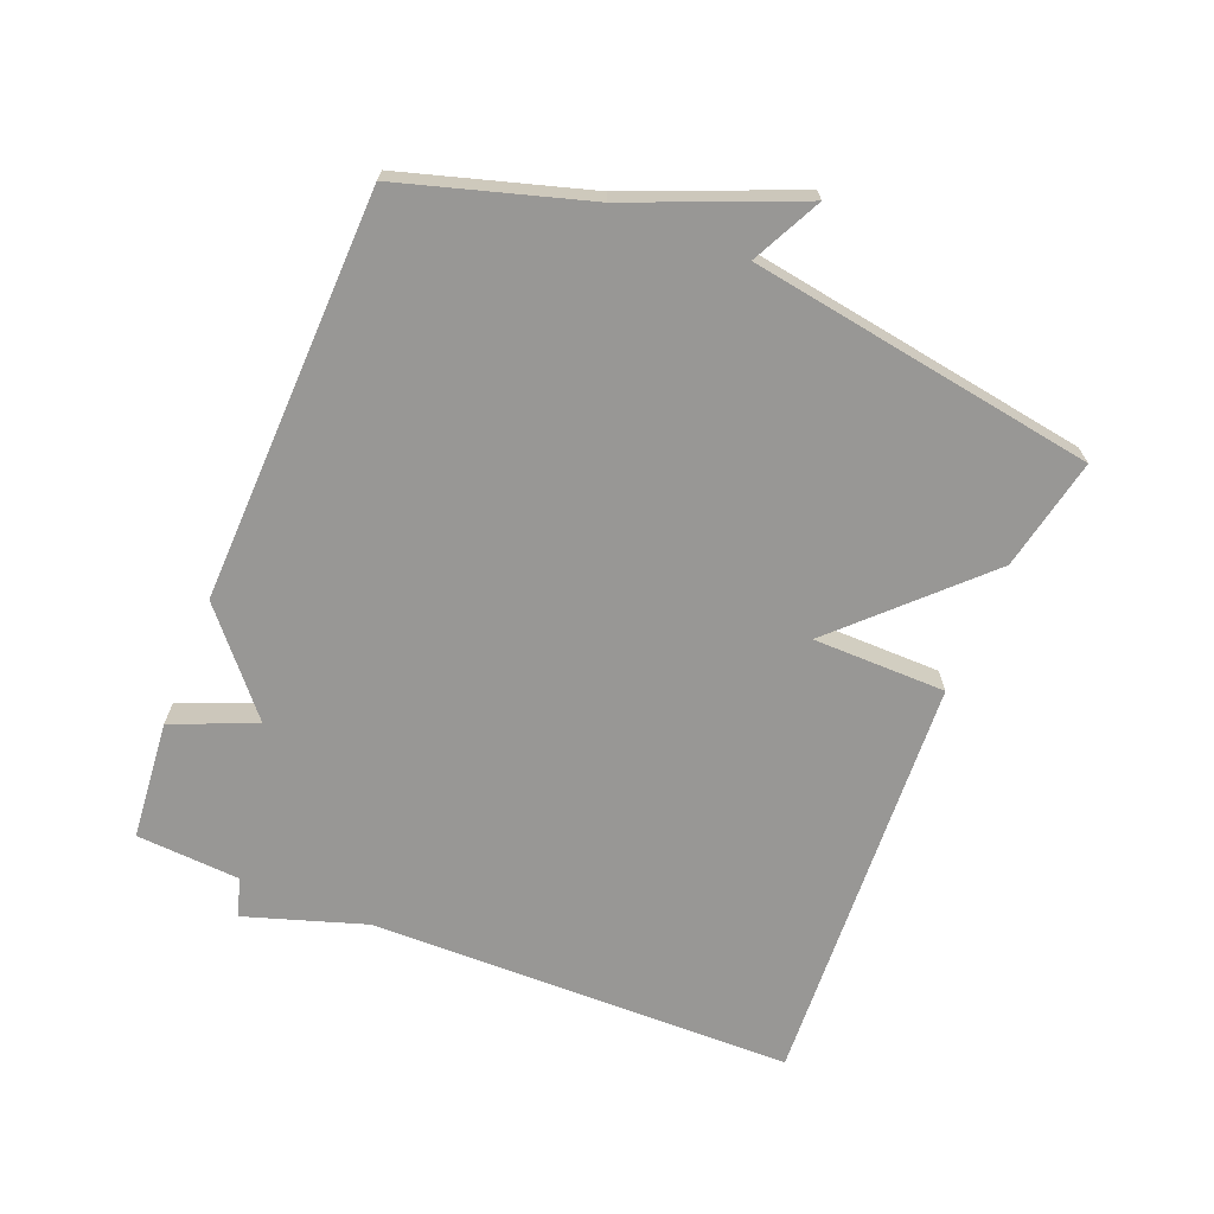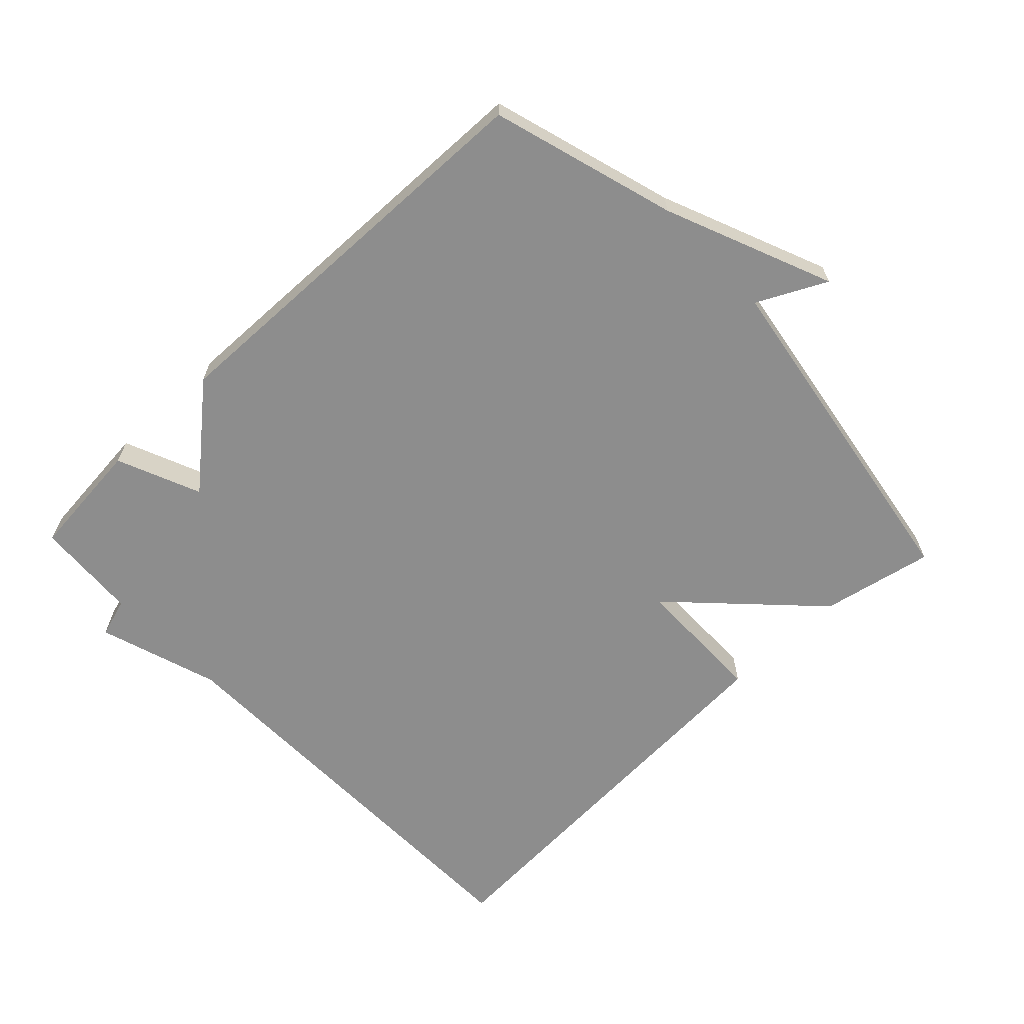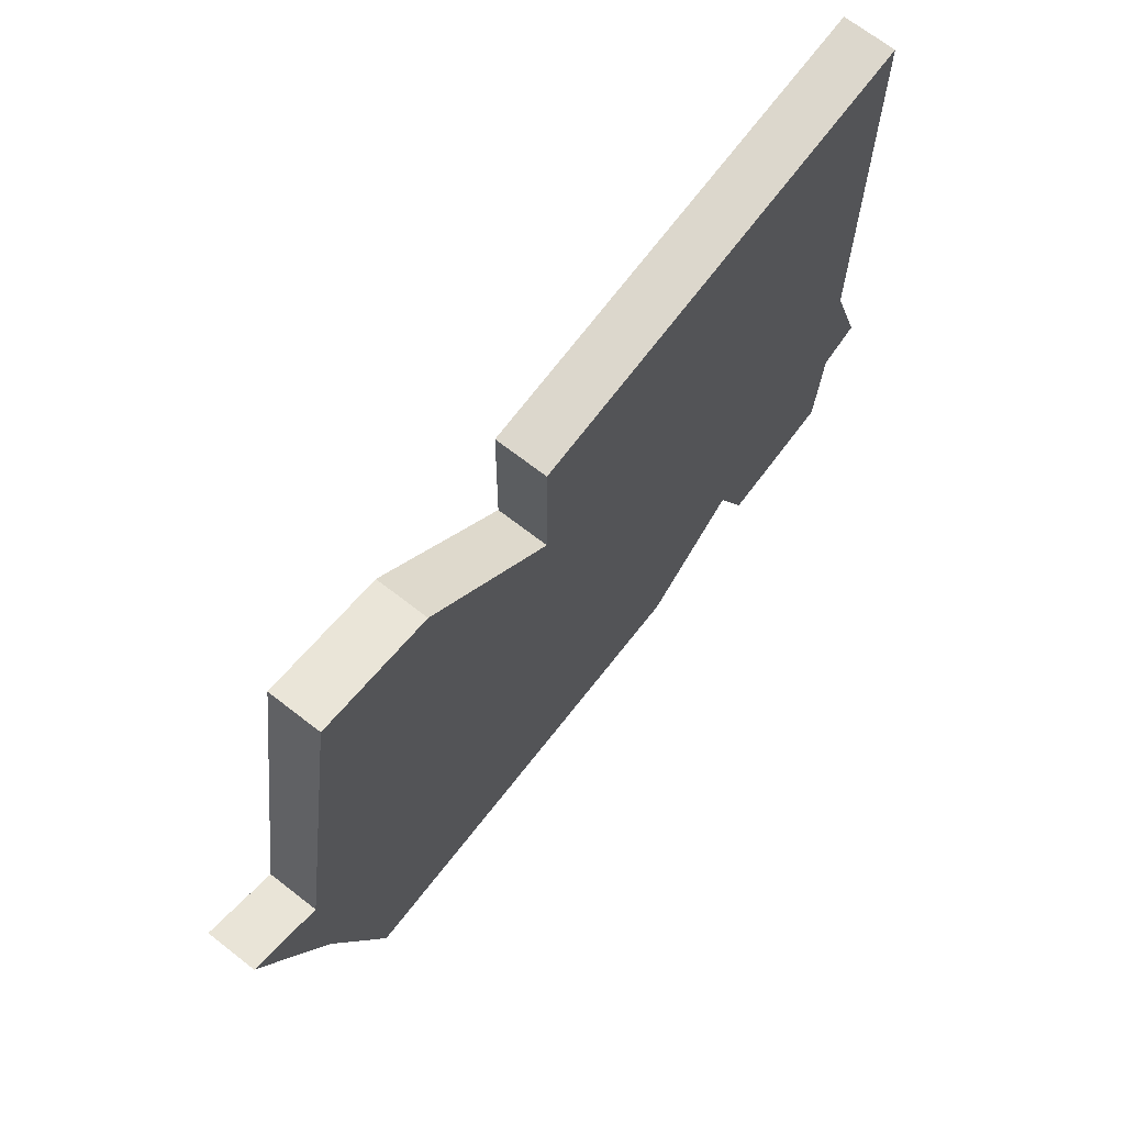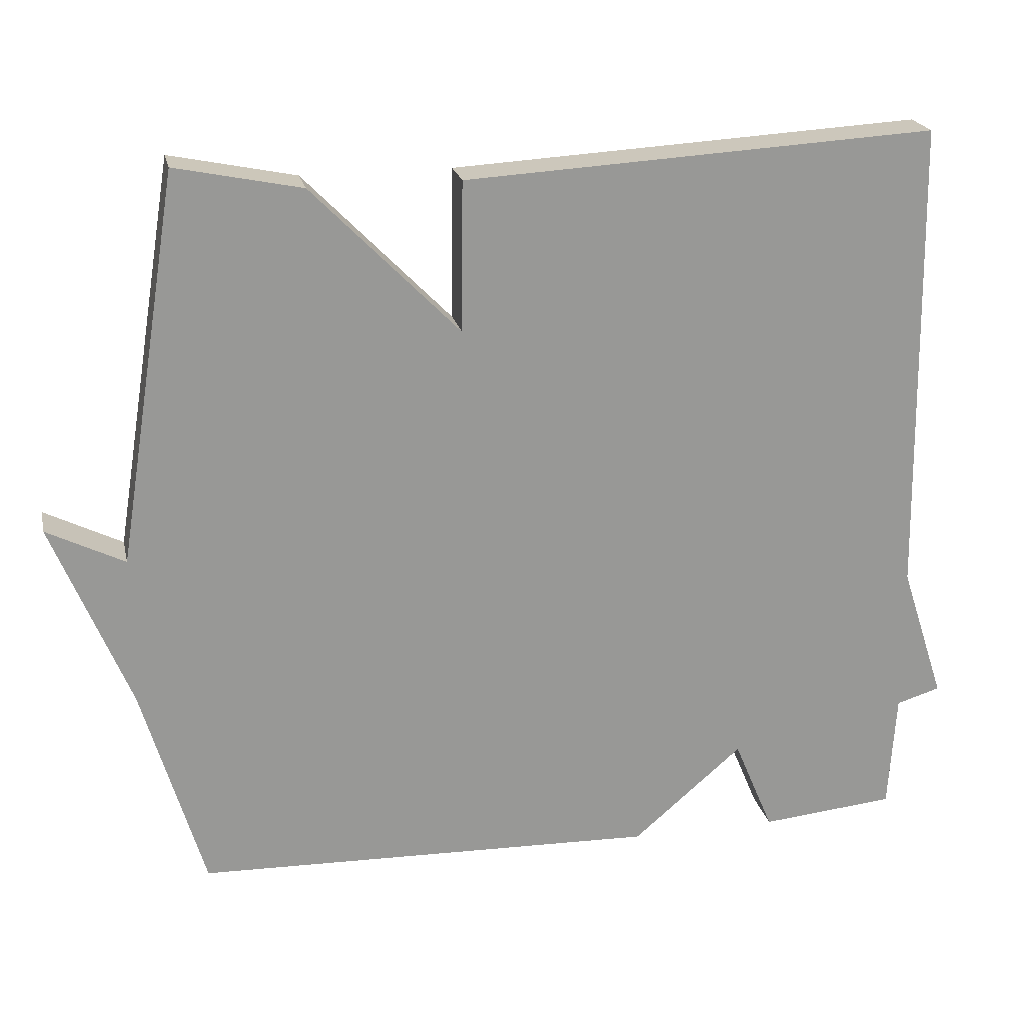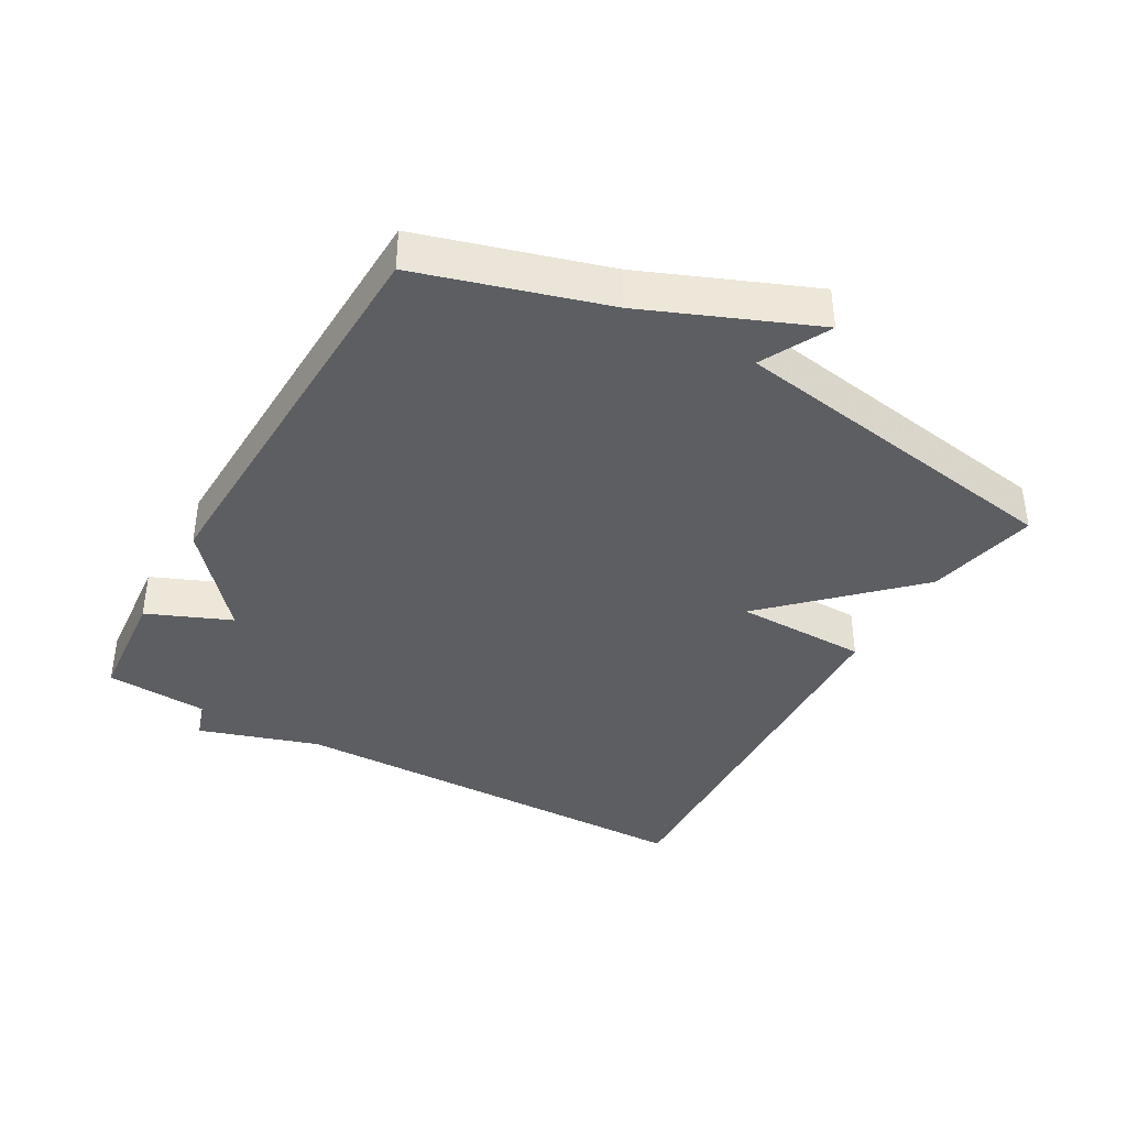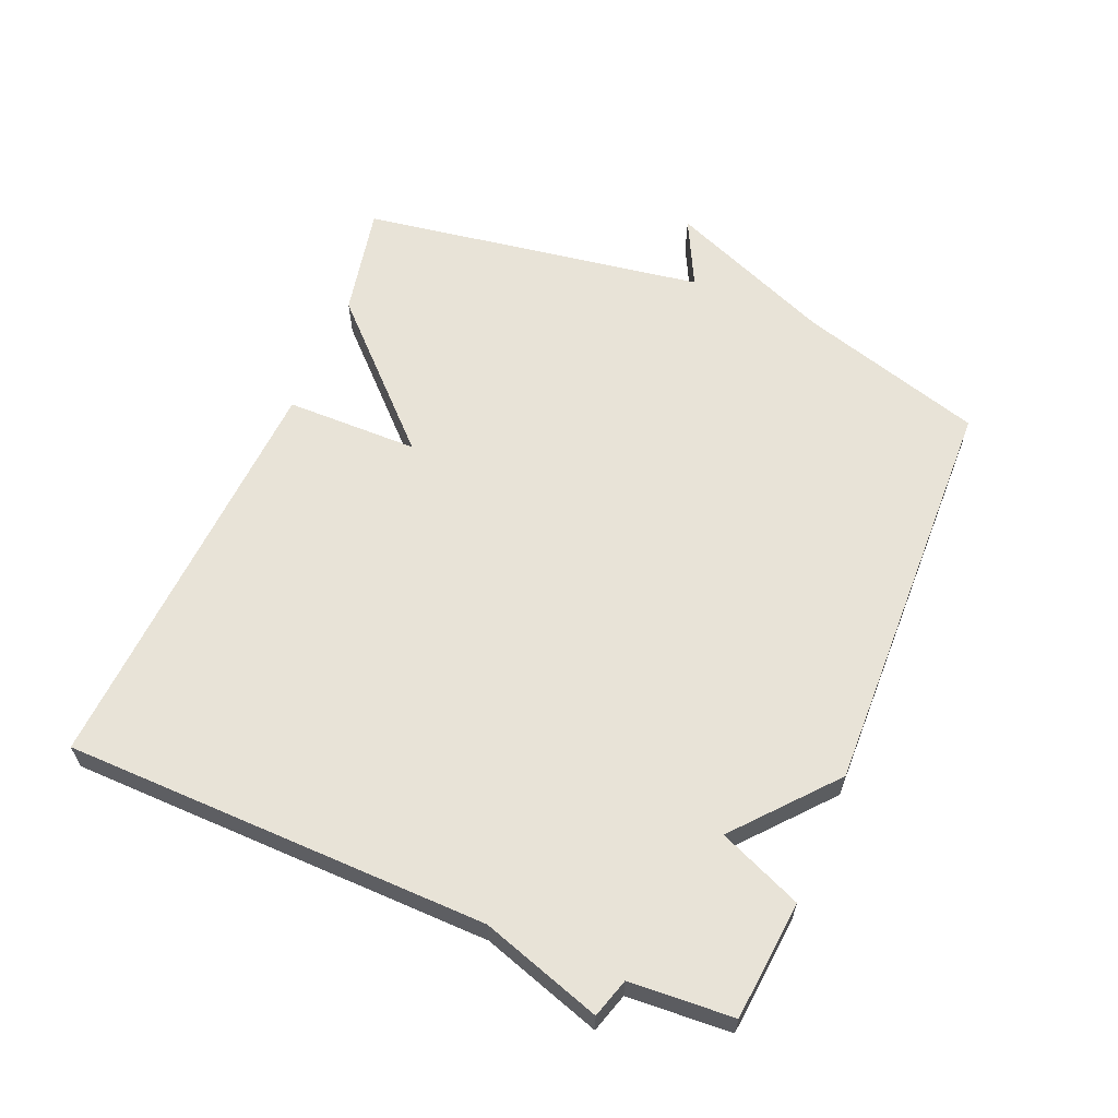
<metadata>
{"format":"obj","ext":"obj","renderer":"f3d","projection":"perspective","resolution":1024,"background":"white","views":[{"elev":-68.2,"azim":-112.0,"up":"+Y"},{"elev":-64.6,"azim":-136.4,"up":"+Y"},{"elev":69.7,"azim":-52.2,"up":"+Z"},{"elev":21.7,"azim":-12.3,"up":"+Z"},{"elev":-38.6,"azim":-119.8,"up":"+Y"},{"elev":61.8,"azim":112.8,"up":"+Y"}]}
</metadata>
<code>
v -0.5 0.07 0.5
v -0.331 0.07 0.465
v -0.133 0.07 0.264
v -0.131 0.07 0.465
v 0.5 0.07 0.5
v 0.51 0.07 -0.143
v 0.569 0.07 -0.325
v 0.51 0.07 -0.343
v 0.5 0.07 -0.5
v 0.32 0.07 -0.517
v 0.267 0.07 -0.391
v 0.12 0.07 -0.517
v -0.5 0.07 -0.5
v -0.583 0.07 -0.221
v -0.687 0.07 0.031
v -0.583 0.07 -0.021
v -0.5 0 0.5
v -0.331 0 0.465
v -0.133 0 0.264
v -0.131 0 0.465
v 0.5 0 0.5
v 0.51 0 -0.143
v 0.569 0 -0.325
v 0.51 0 -0.343
v 0.5 0 -0.5
v 0.32 0 -0.517
v 0.267 0 -0.391
v 0.12 0 -0.517
v -0.5 0 -0.5
v -0.583 0 -0.221
v -0.687 0 0.031
v -0.583 0 -0.021
f 14 15 16
f 1 2 3
f 16 1 3
f 14 16 3
f 13 14 3
f 12 13 3
f 11 12 3
f 8 9 10 11
f 11 3 4
f 8 11 4
f 7 8 4
f 6 7 4
f 4 5 6
f 32 31 30
f 19 18 17
f 19 17 32
f 19 32 30
f 19 30 29
f 19 29 28
f 19 28 27
f 27 26 25 24
f 20 19 27
f 20 27 24
f 20 24 23
f 20 23 22
f 22 21 20
f 1 17 18 2
f 2 18 19 3
f 3 19 20 4
f 4 20 21 5
f 5 21 22 6
f 6 22 23 7
f 7 23 24 8
f 8 24 25 9
f 9 25 26 10
f 10 26 27 11
f 11 27 28 12
f 12 28 29 13
f 13 29 30 14
f 14 30 31 15
f 15 31 32 16
f 16 32 17 1

</code>
